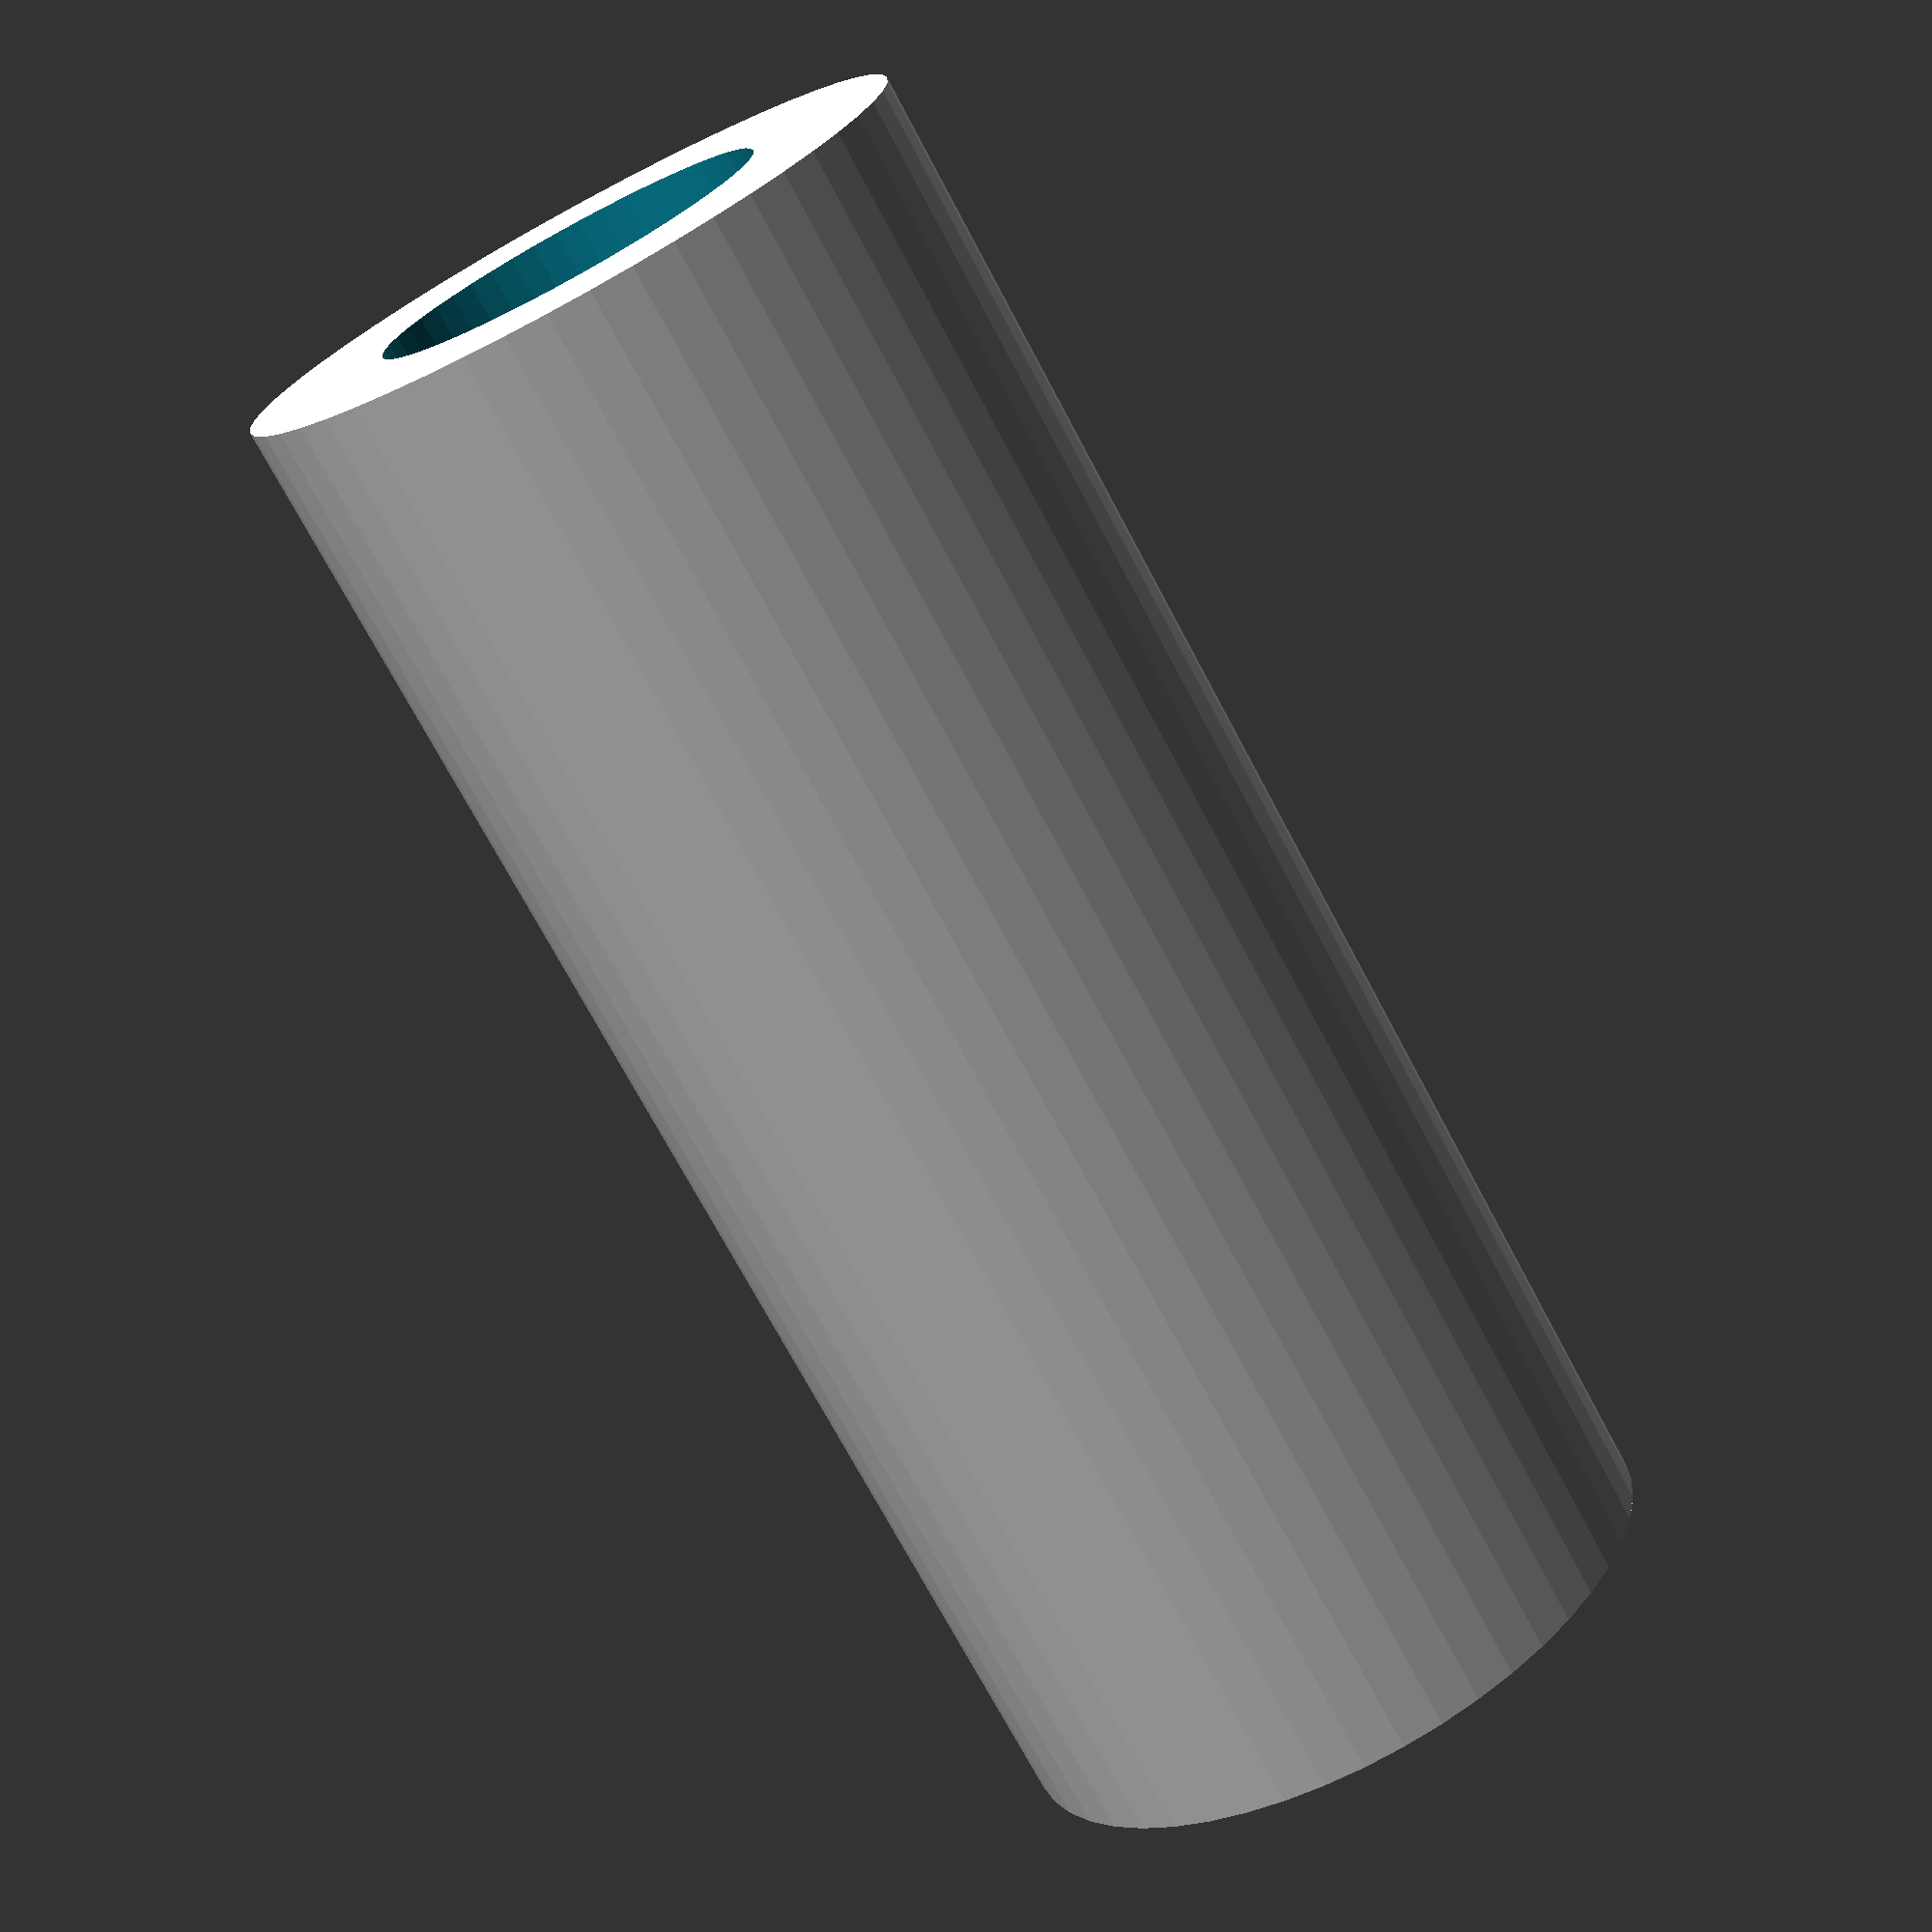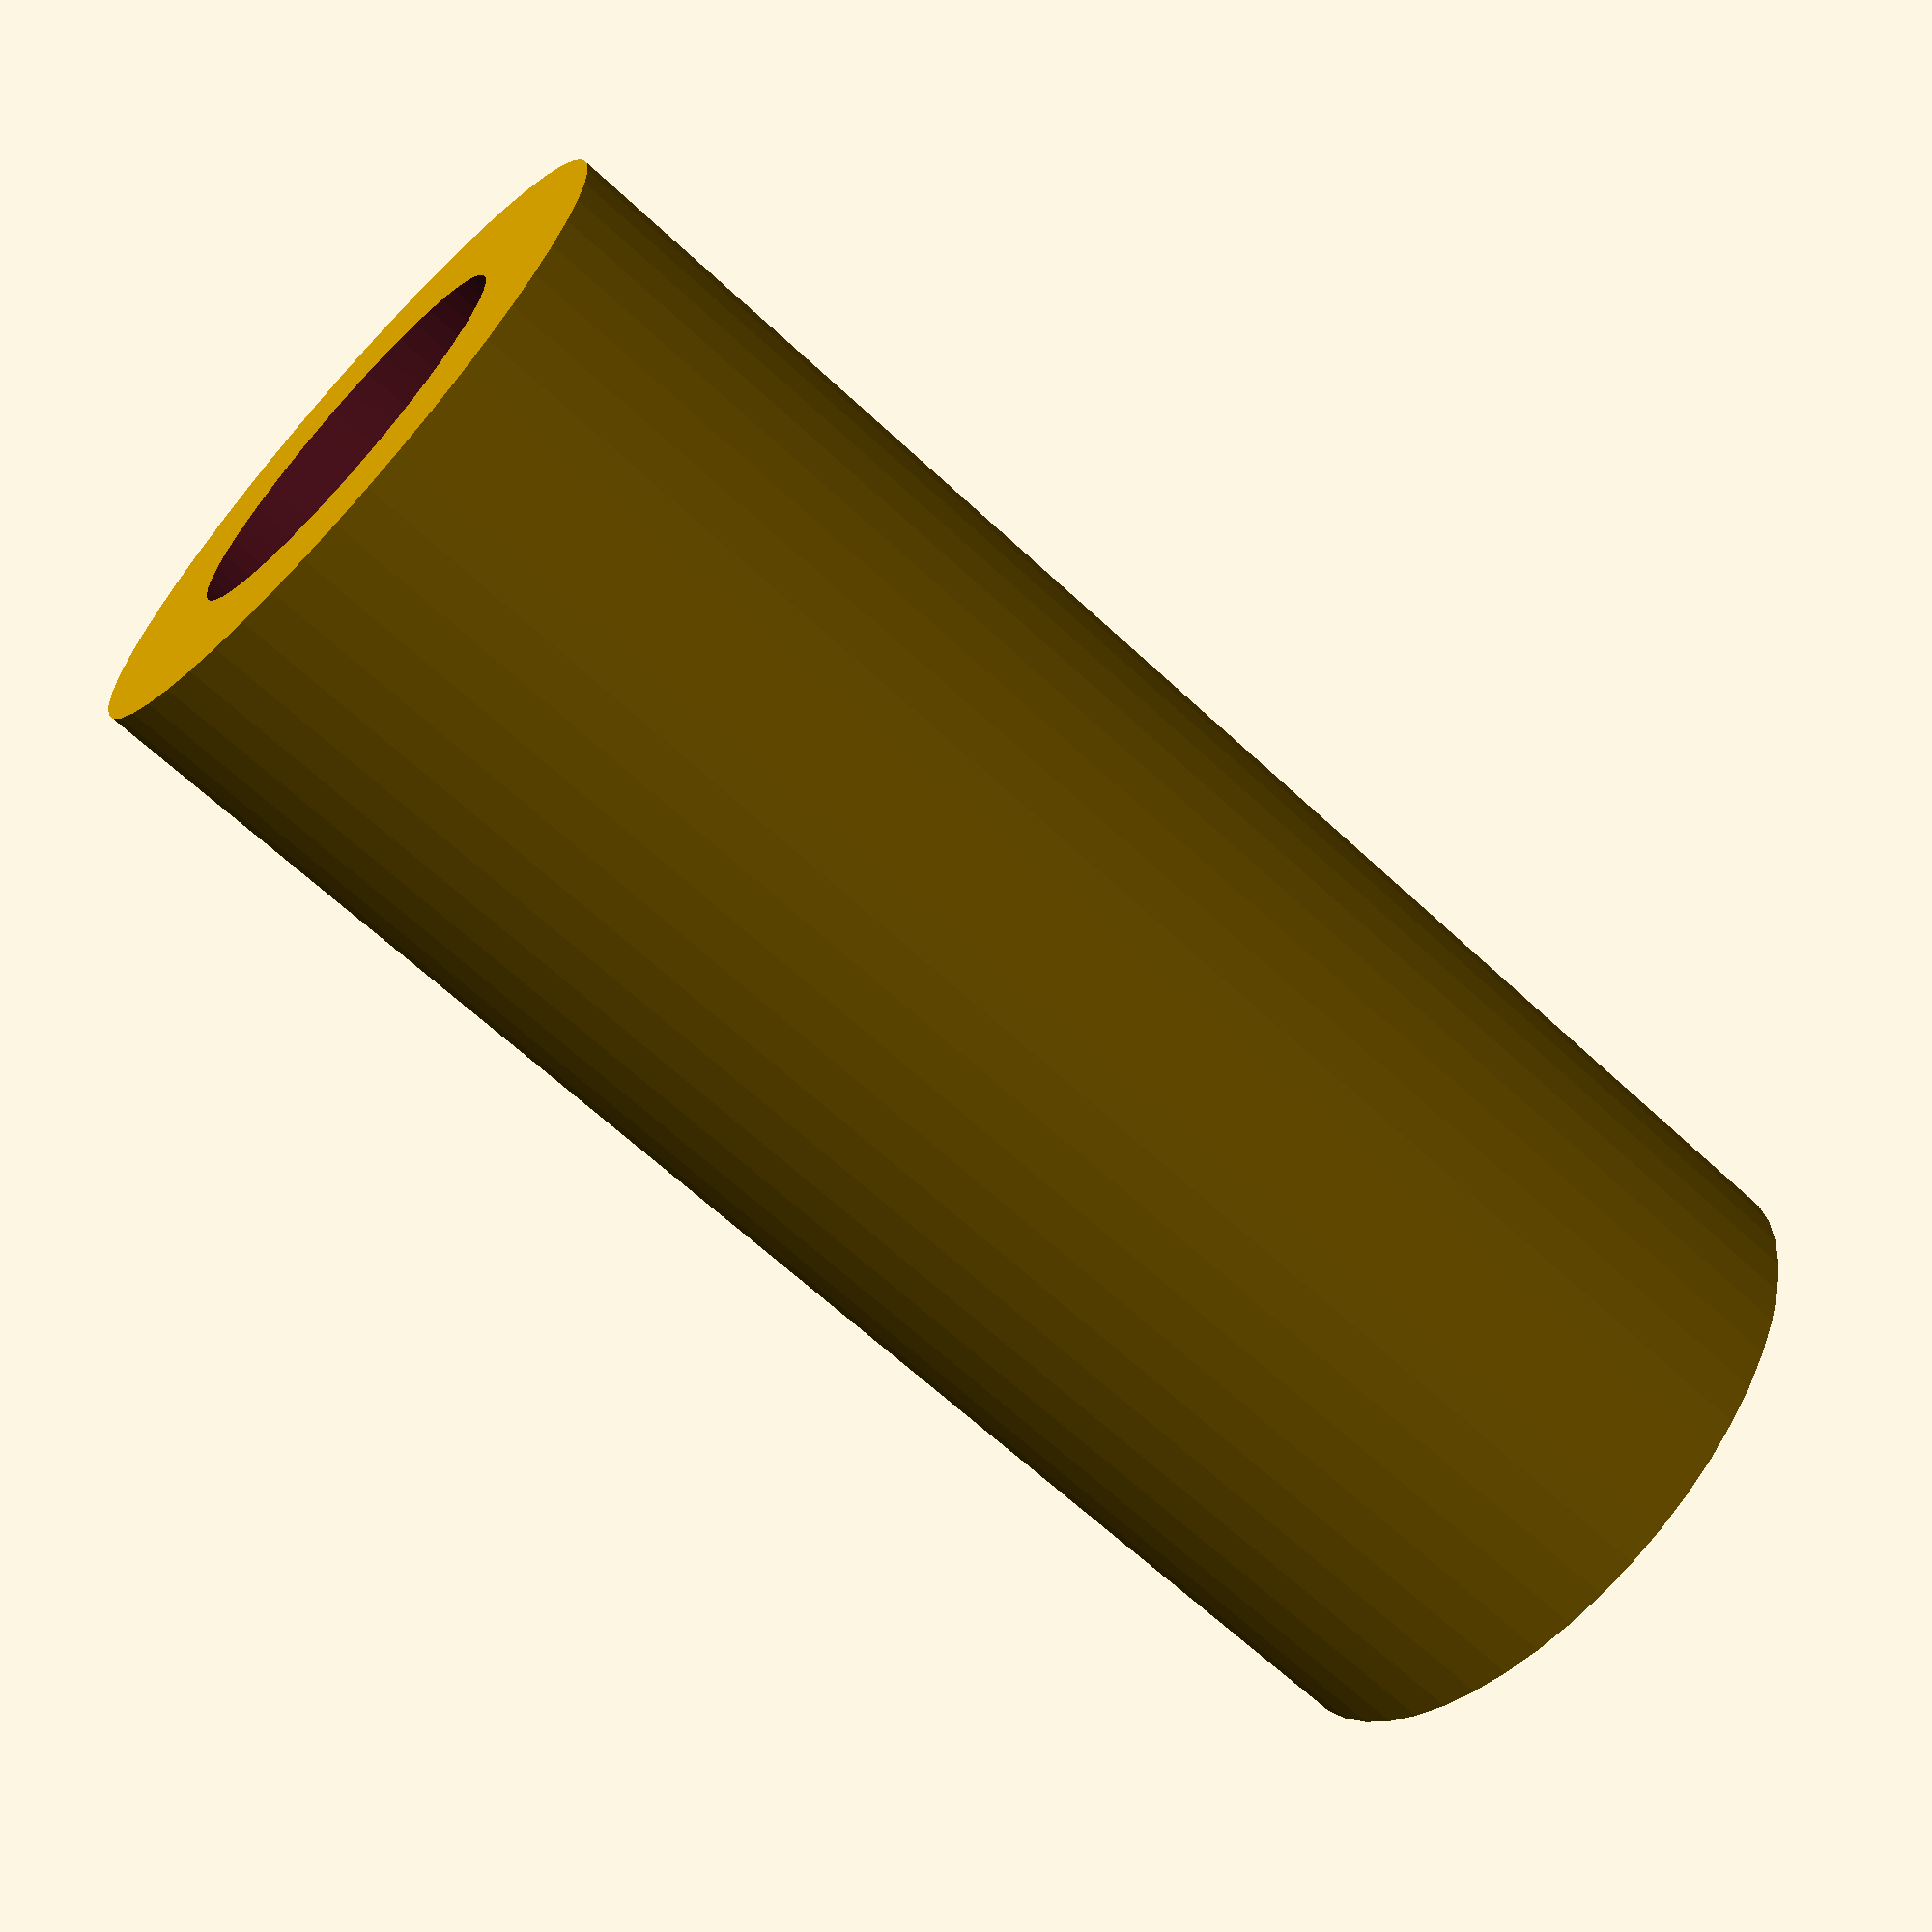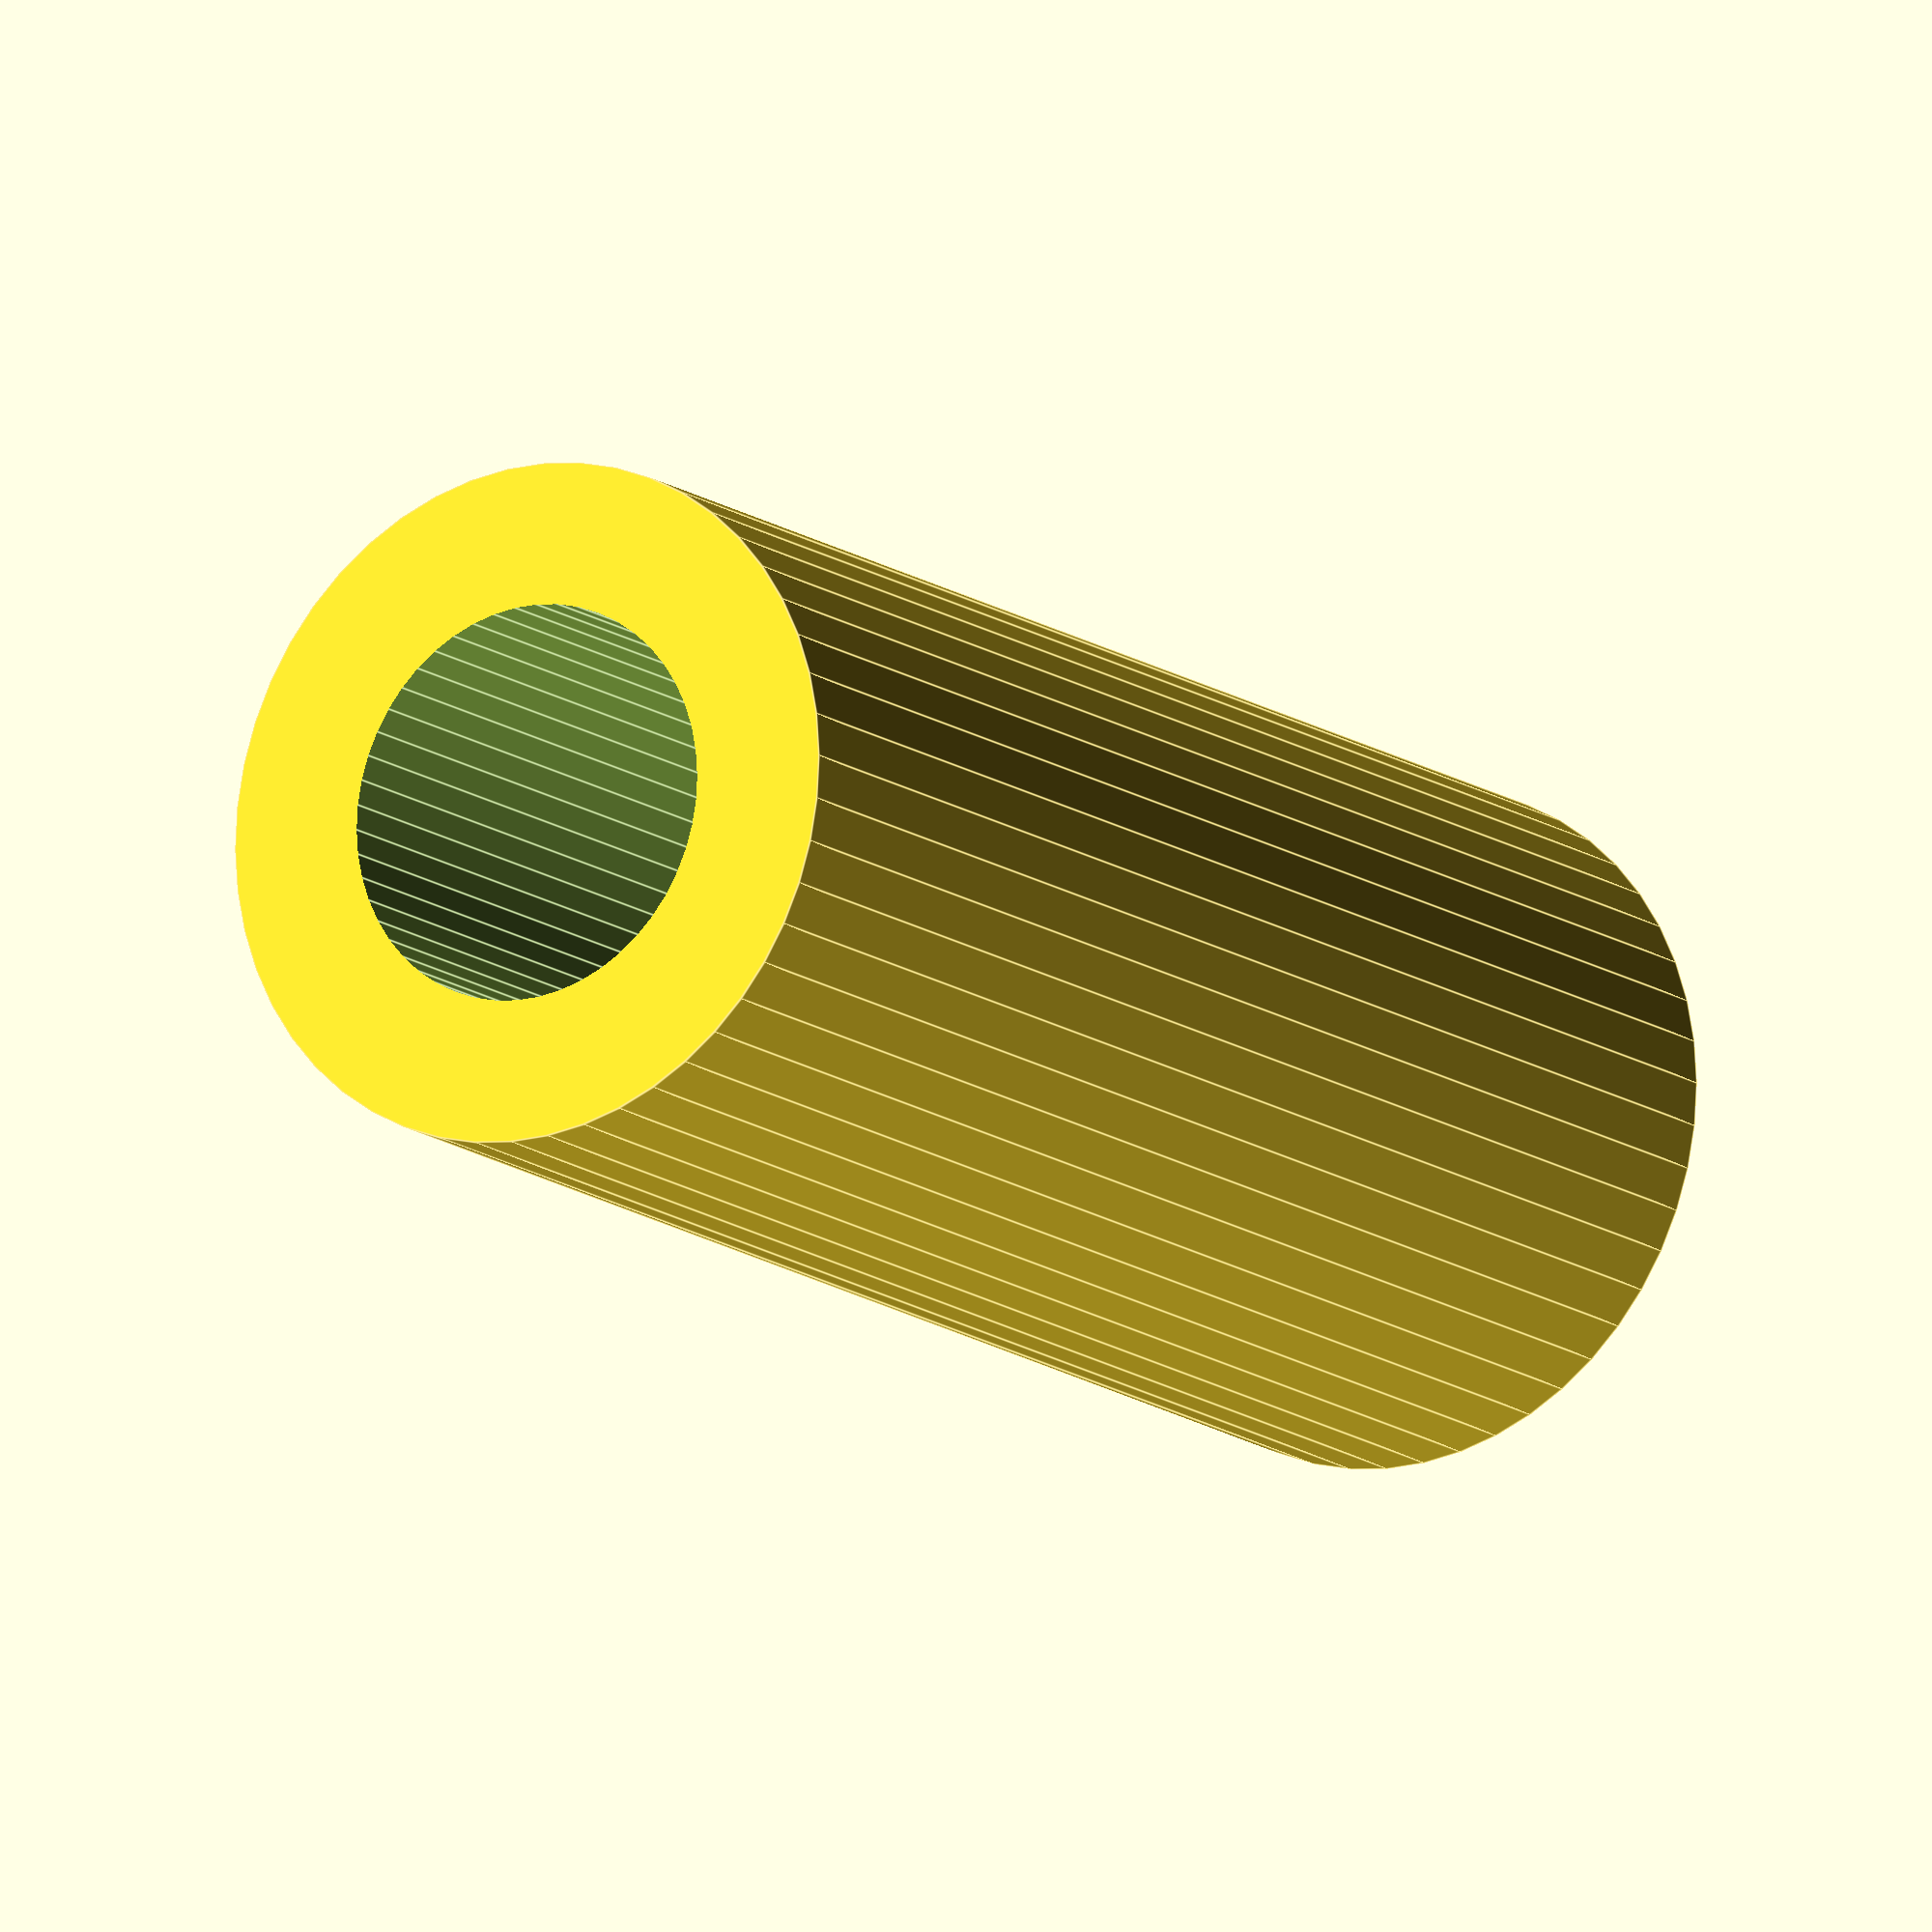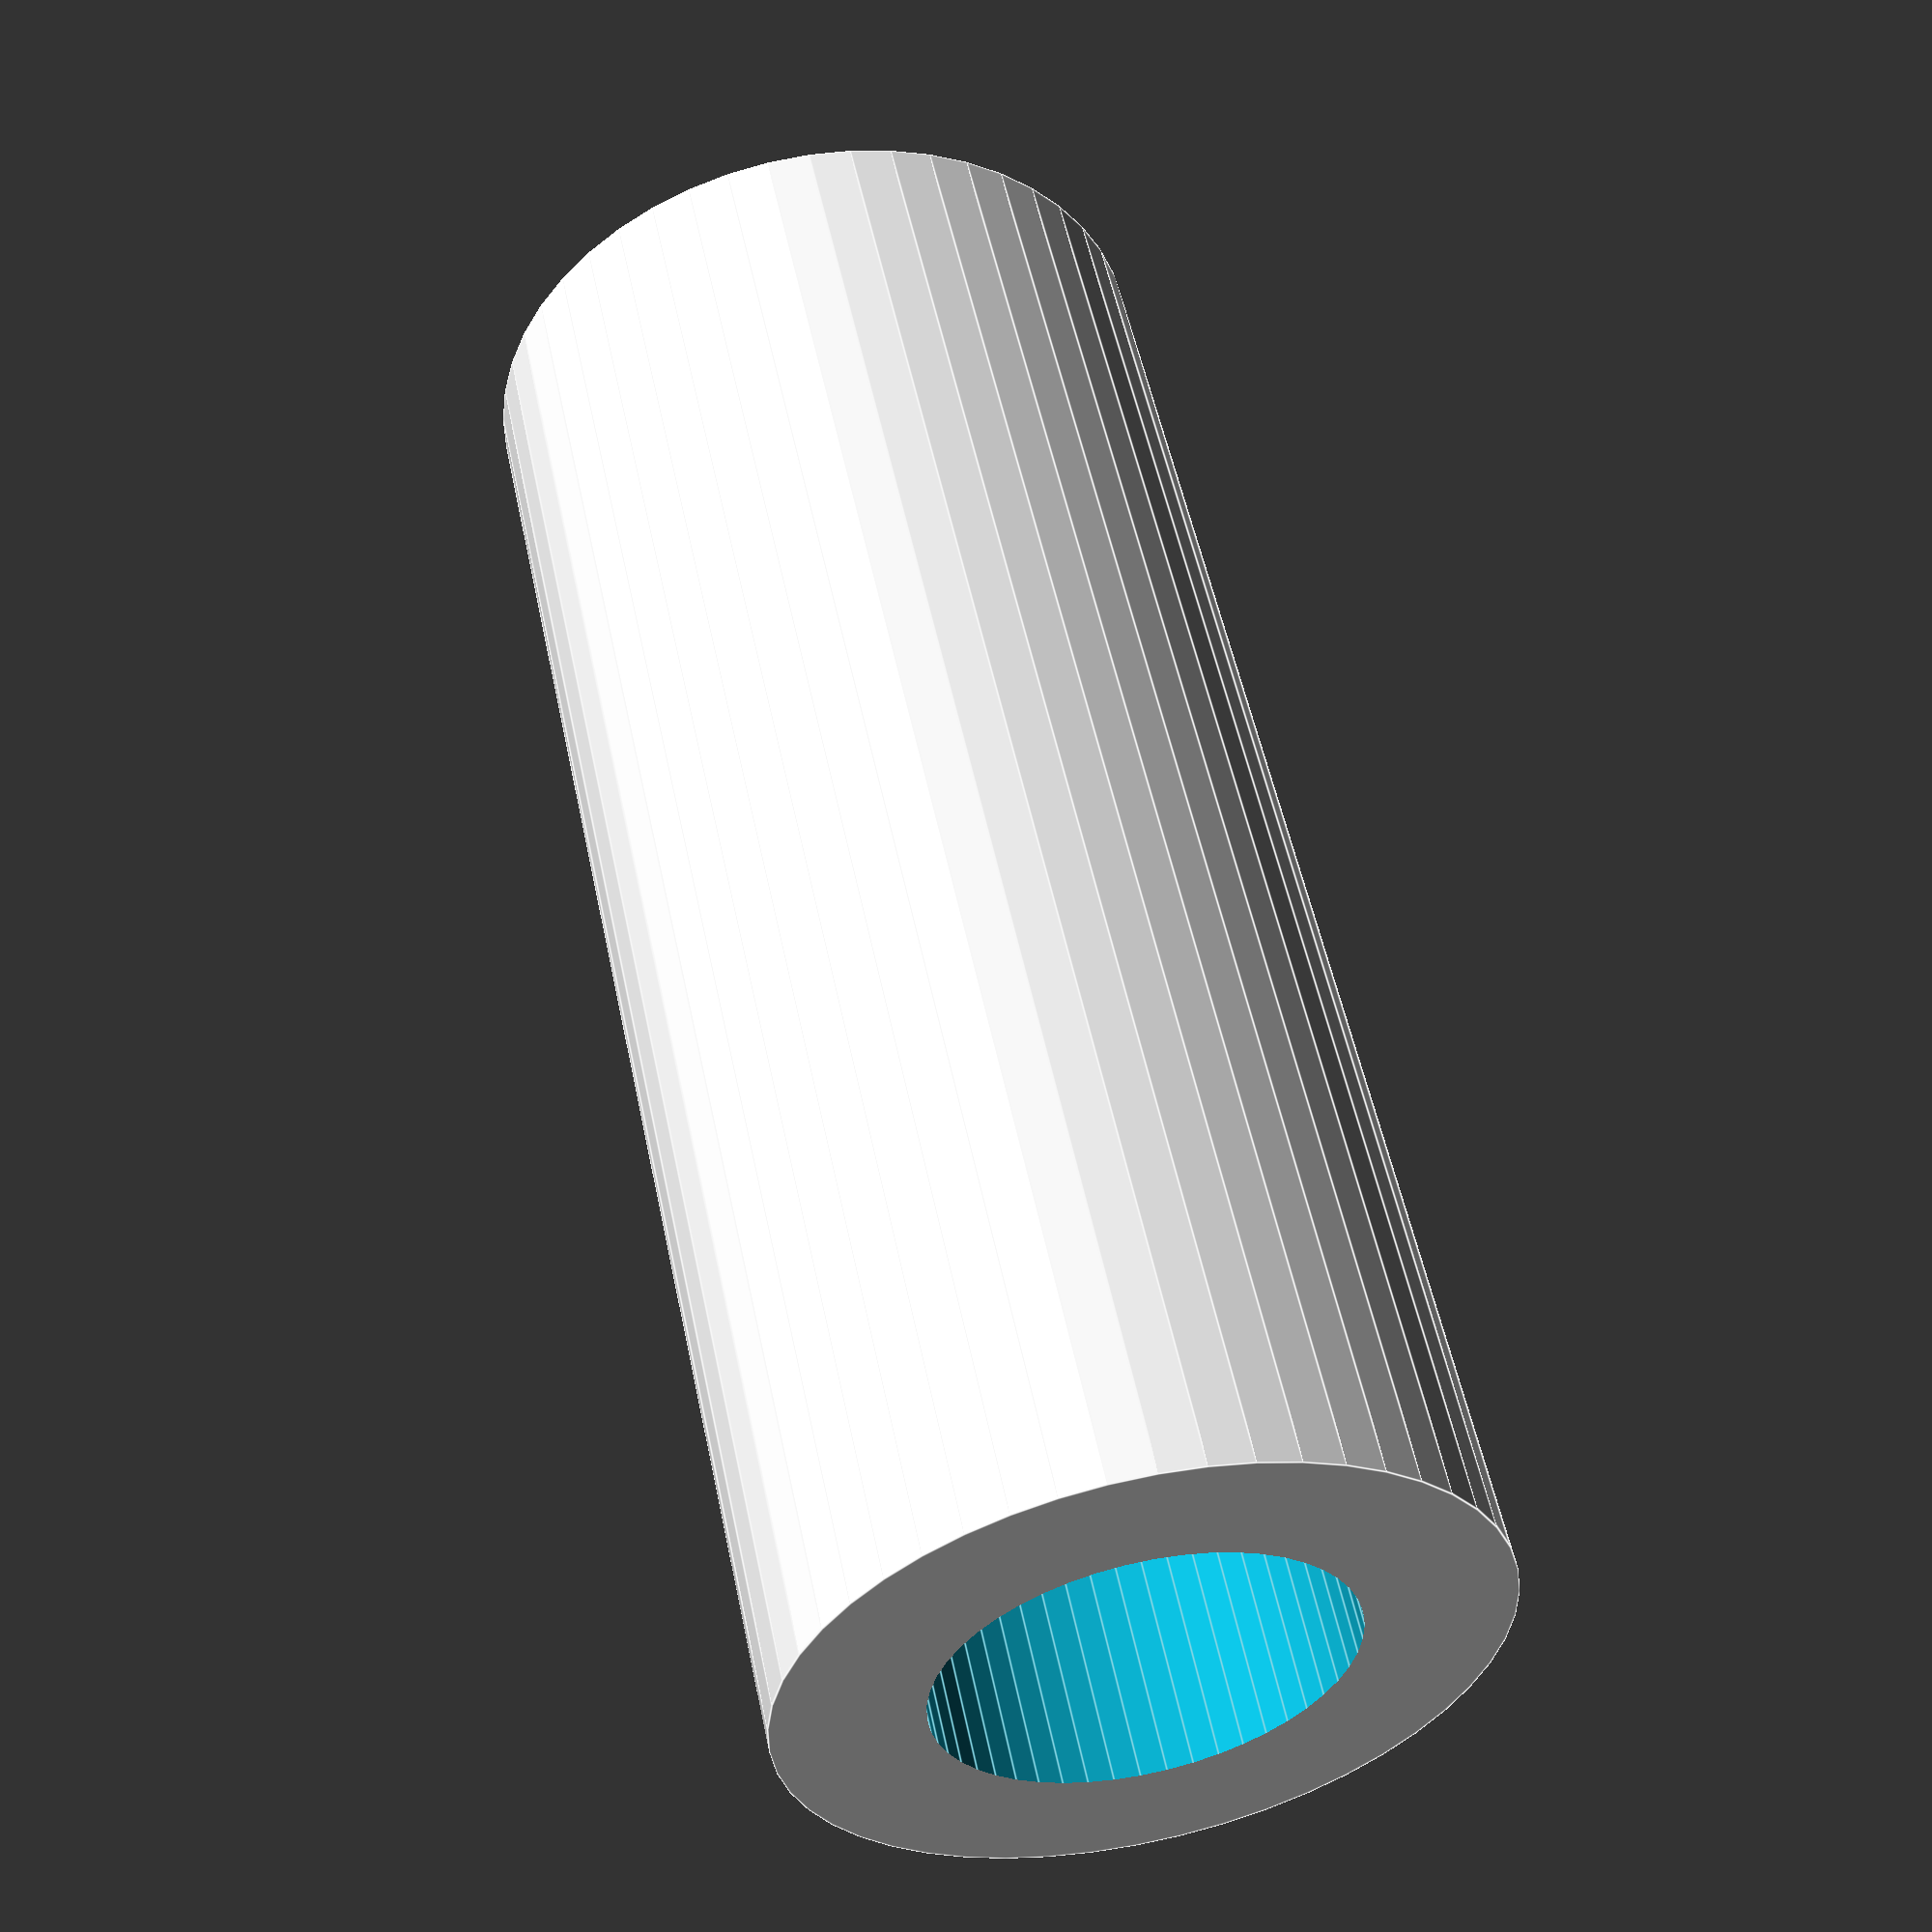
<openscad>
$fn = 50;


difference() {
	union() {
		translate(v = [0, 0, -21.0000000000]) {
			cylinder(h = 42, r = 9.0000000000);
		}
	}
	union() {
		translate(v = [0, 0, -100.0000000000]) {
			cylinder(h = 200, r = 5.2500000000);
		}
	}
}
</openscad>
<views>
elev=252.0 azim=98.9 roll=332.0 proj=p view=wireframe
elev=245.2 azim=312.5 roll=133.2 proj=p view=wireframe
elev=193.9 azim=309.3 roll=147.2 proj=o view=edges
elev=306.7 azim=183.5 roll=348.4 proj=p view=edges
</views>
